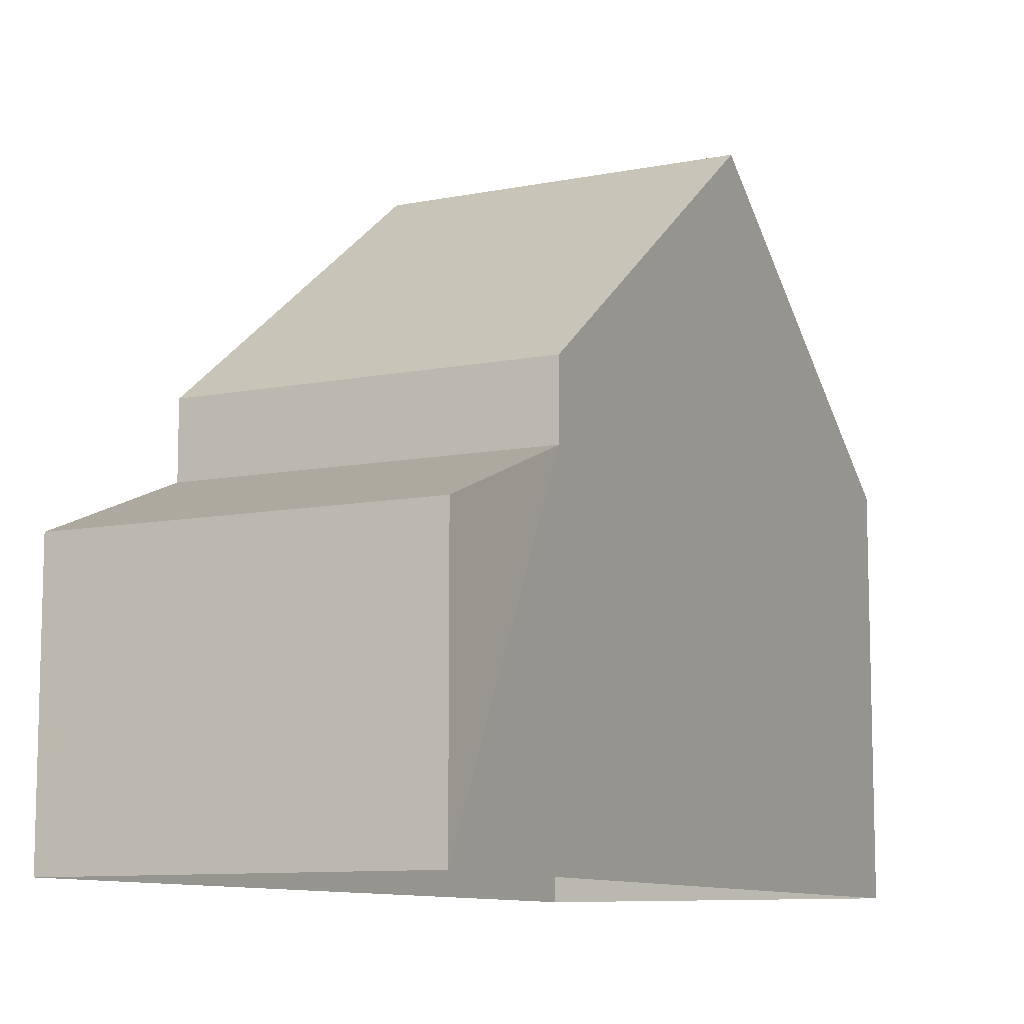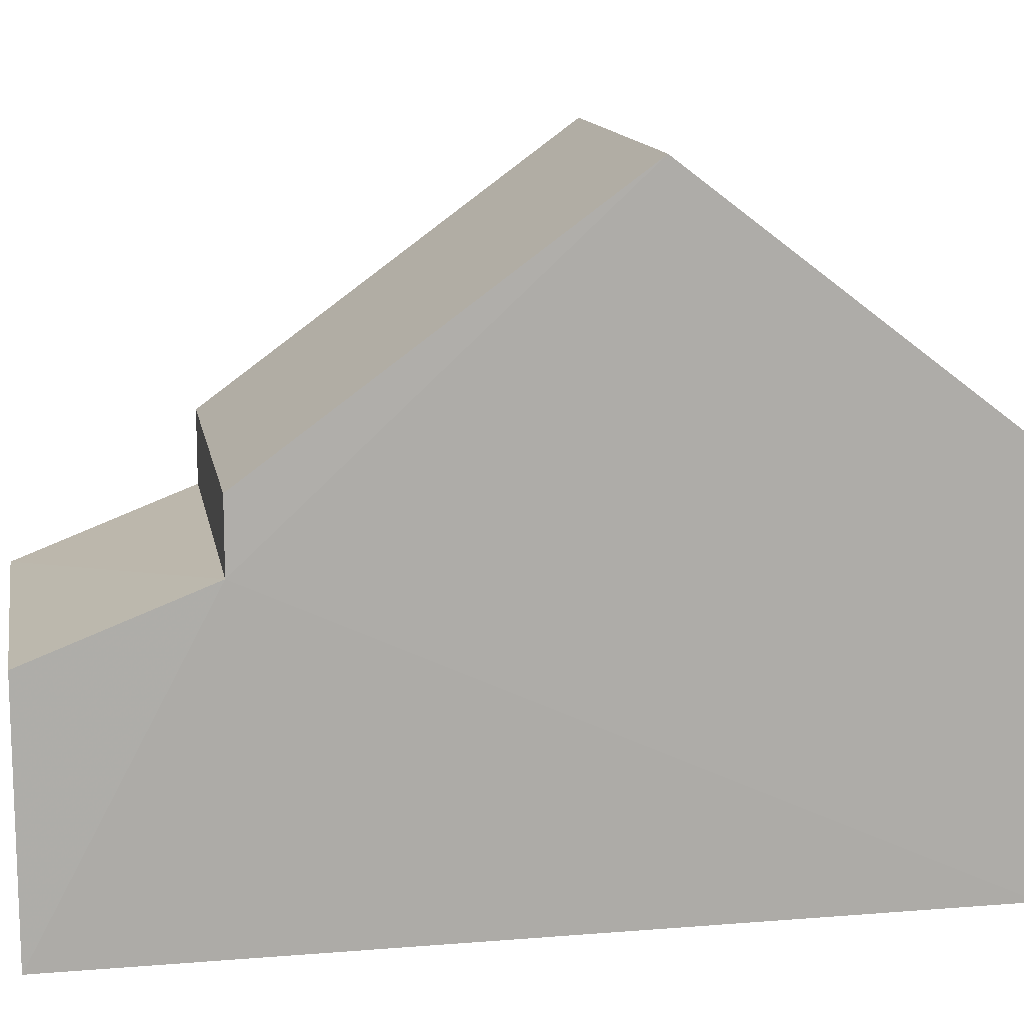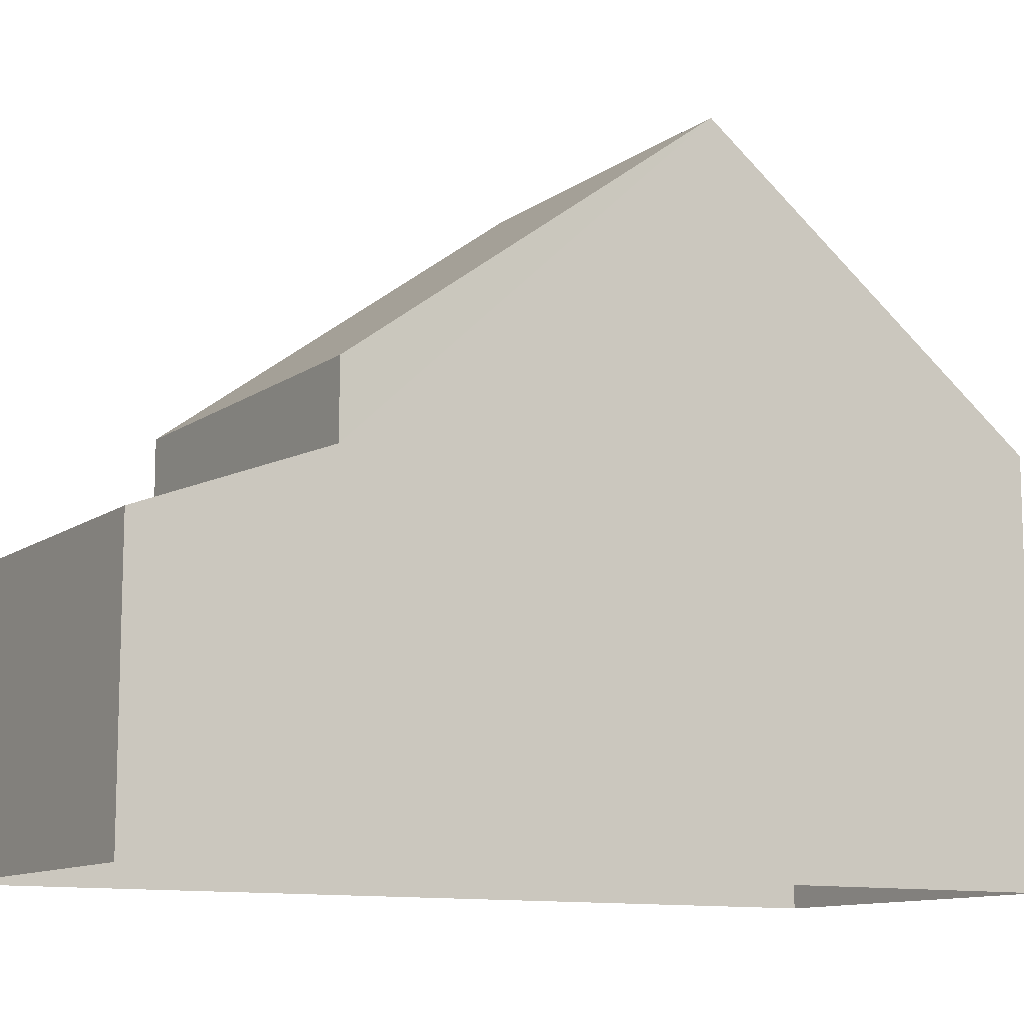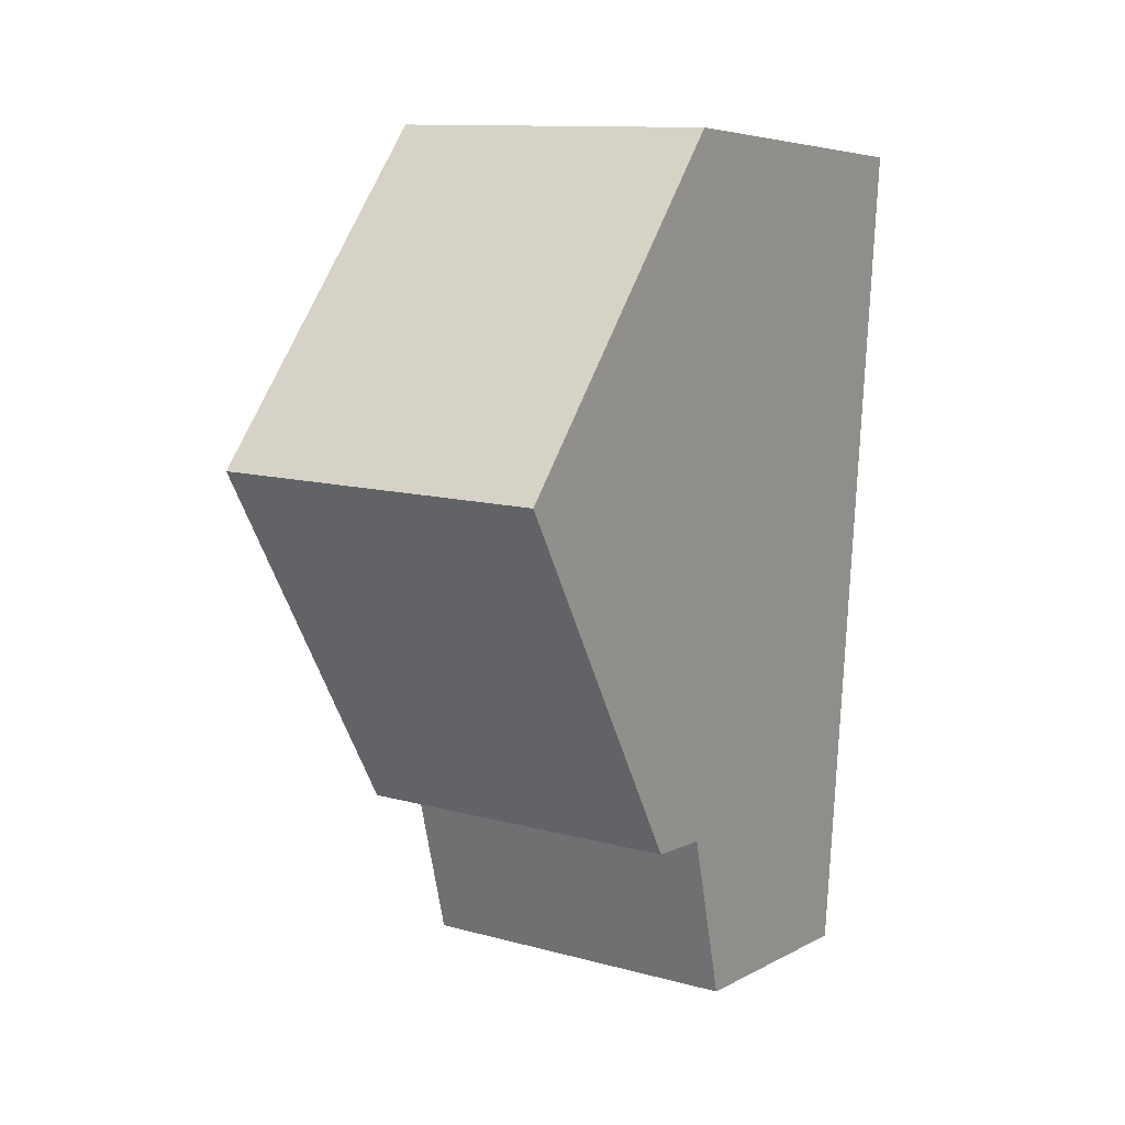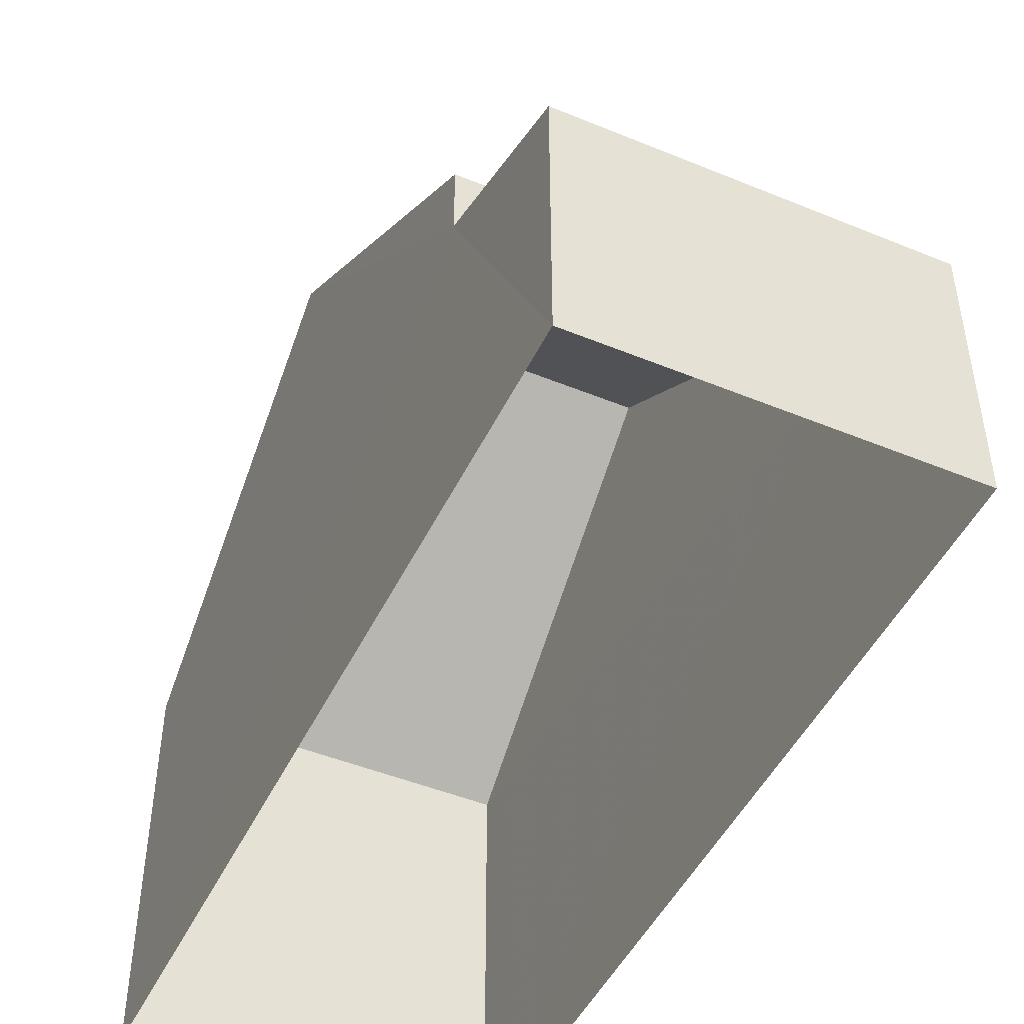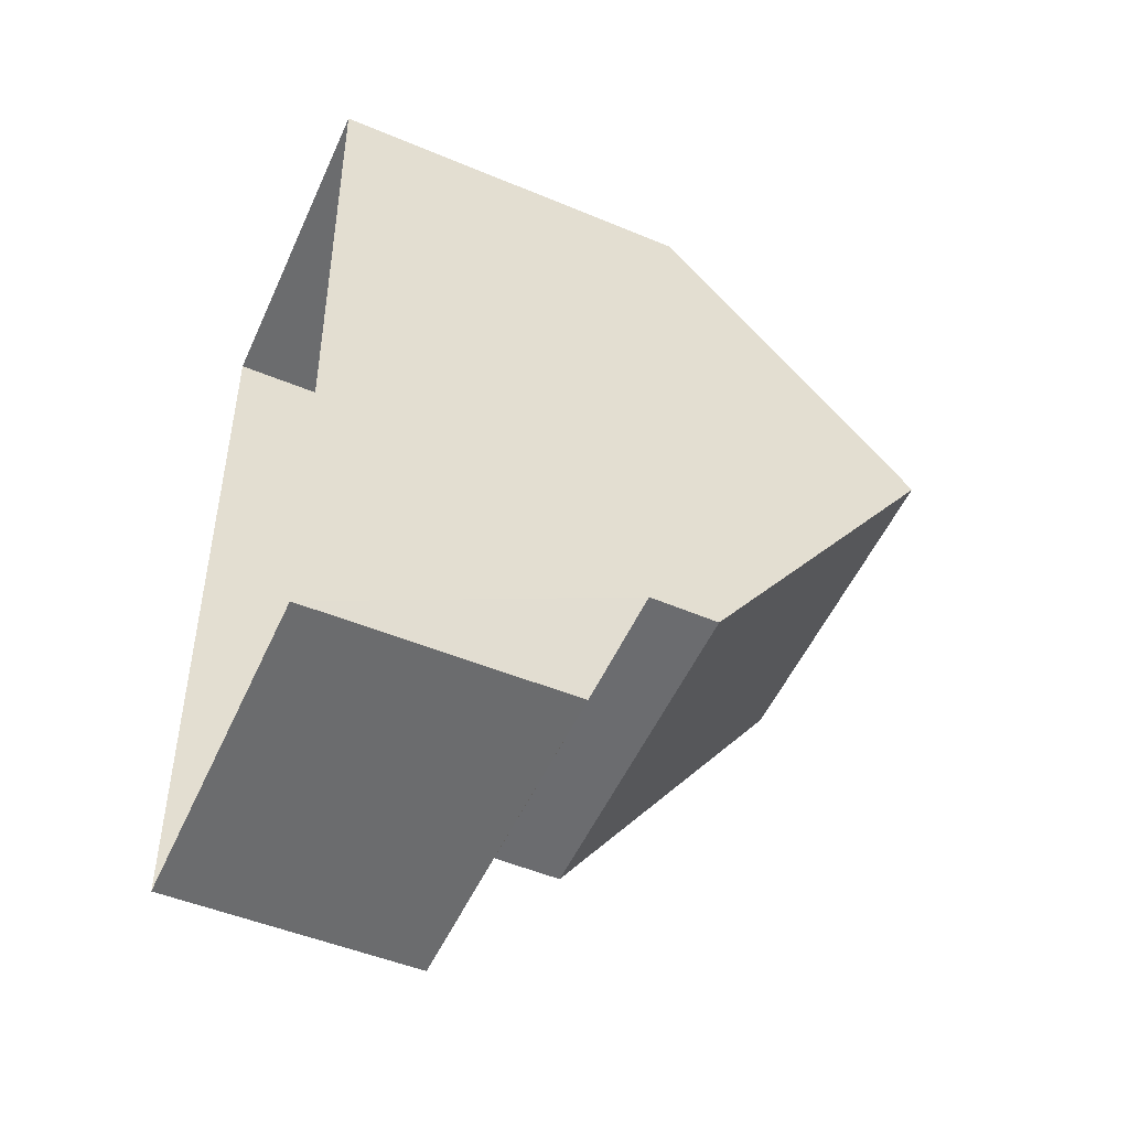
<metadata>
{"format":"obj","ext":"obj","renderer":"f3d","projection":"perspective","resolution":1024,"background":"white","views":[{"elev":-9.9,"azim":23.6,"up":"+Z"},{"elev":13.5,"azim":76.2,"up":"+Z"},{"elev":-11.2,"azim":55.1,"up":"+Z"},{"elev":5.7,"azim":32.4,"up":"+Y"},{"elev":-47.4,"azim":-28.3,"up":"+Z"},{"elev":-50.3,"azim":-114.5,"up":"+Y"}]}
</metadata>
<code>
v -3.732e+05 -1.038e+05 28.58
v -3.732e+05 -1.038e+05 28.58
v -3.732e+05 -1.038e+05 28.58
v -3.732e+05 -1.038e+05 28.58
v -3.732e+05 -1.038e+05 33.95
v -3.732e+05 -1.038e+05 32.86
v -3.732e+05 -1.038e+05 32.85
v -3.732e+05 -1.038e+05 33.95
v -3.732e+05 -1.038e+05 39.41
v -3.732e+05 -1.038e+05 35.11
v -3.732e+05 -1.038e+05 39.41
v -3.732e+05 -1.038e+05 35.11
v -3.732e+05 -1.038e+05 35.11
v -3.732e+05 -1.038e+05 35.11
f 1 2 3
f 1 4 2
f 5 6 7
f 5 8 6
f 9 10 11
f 9 12 10
f 11 13 9
f 11 14 13
f 12 3 2
f 10 12 2
f 12 9 5
f 12 5 3
f 9 13 5
f 3 5 1
f 1 5 7
f 7 4 1
f 7 6 4
f 8 13 14
f 8 5 13
f 11 10 8
f 14 11 8
f 10 2 8
f 8 2 4
f 8 4 6

</code>
